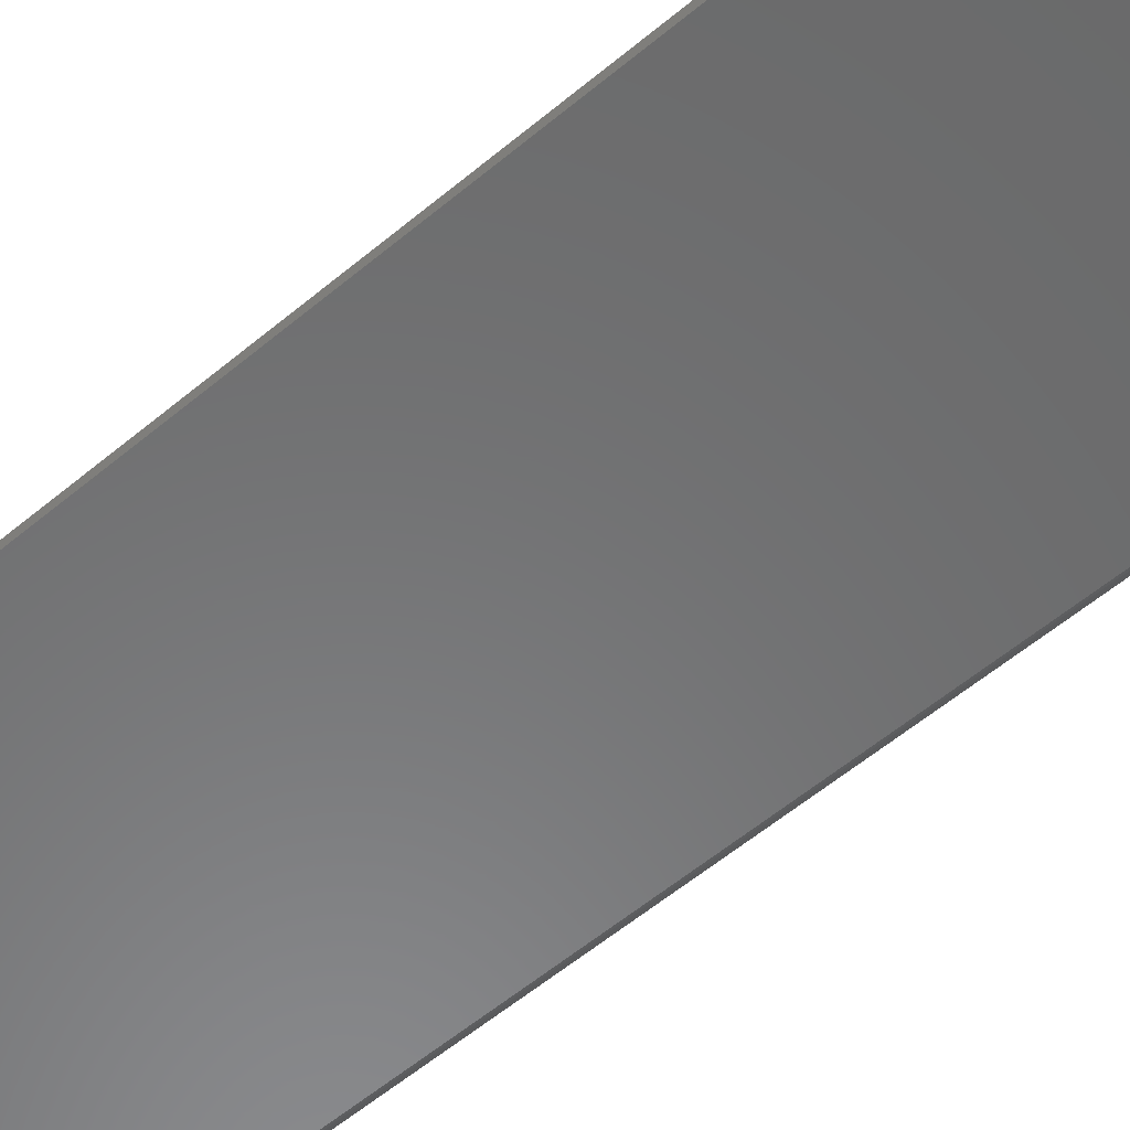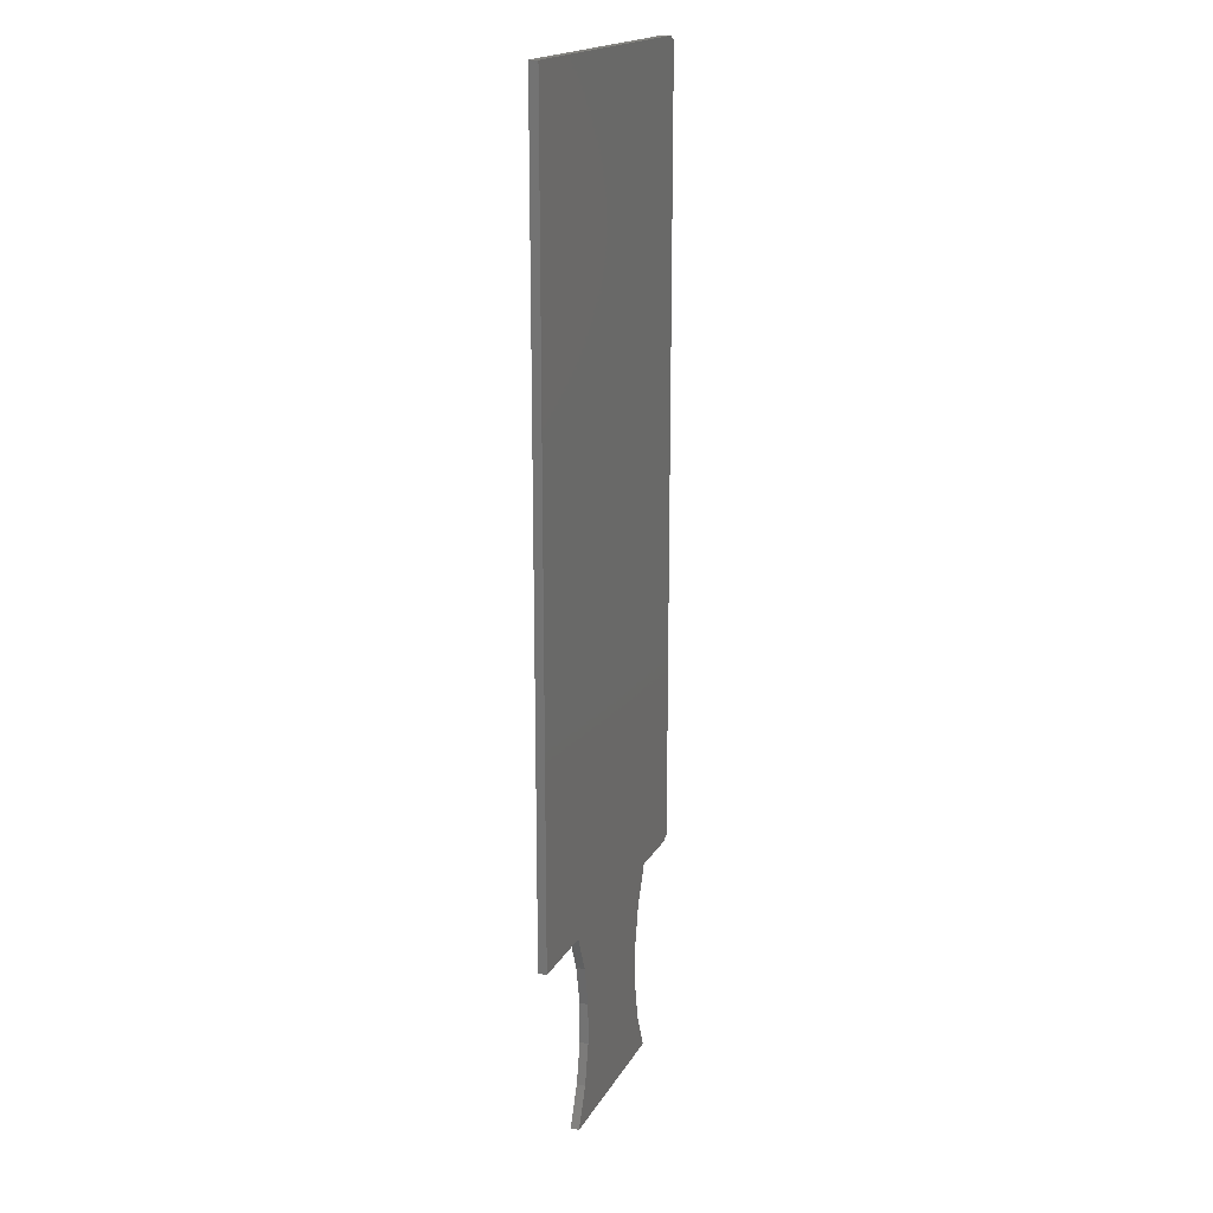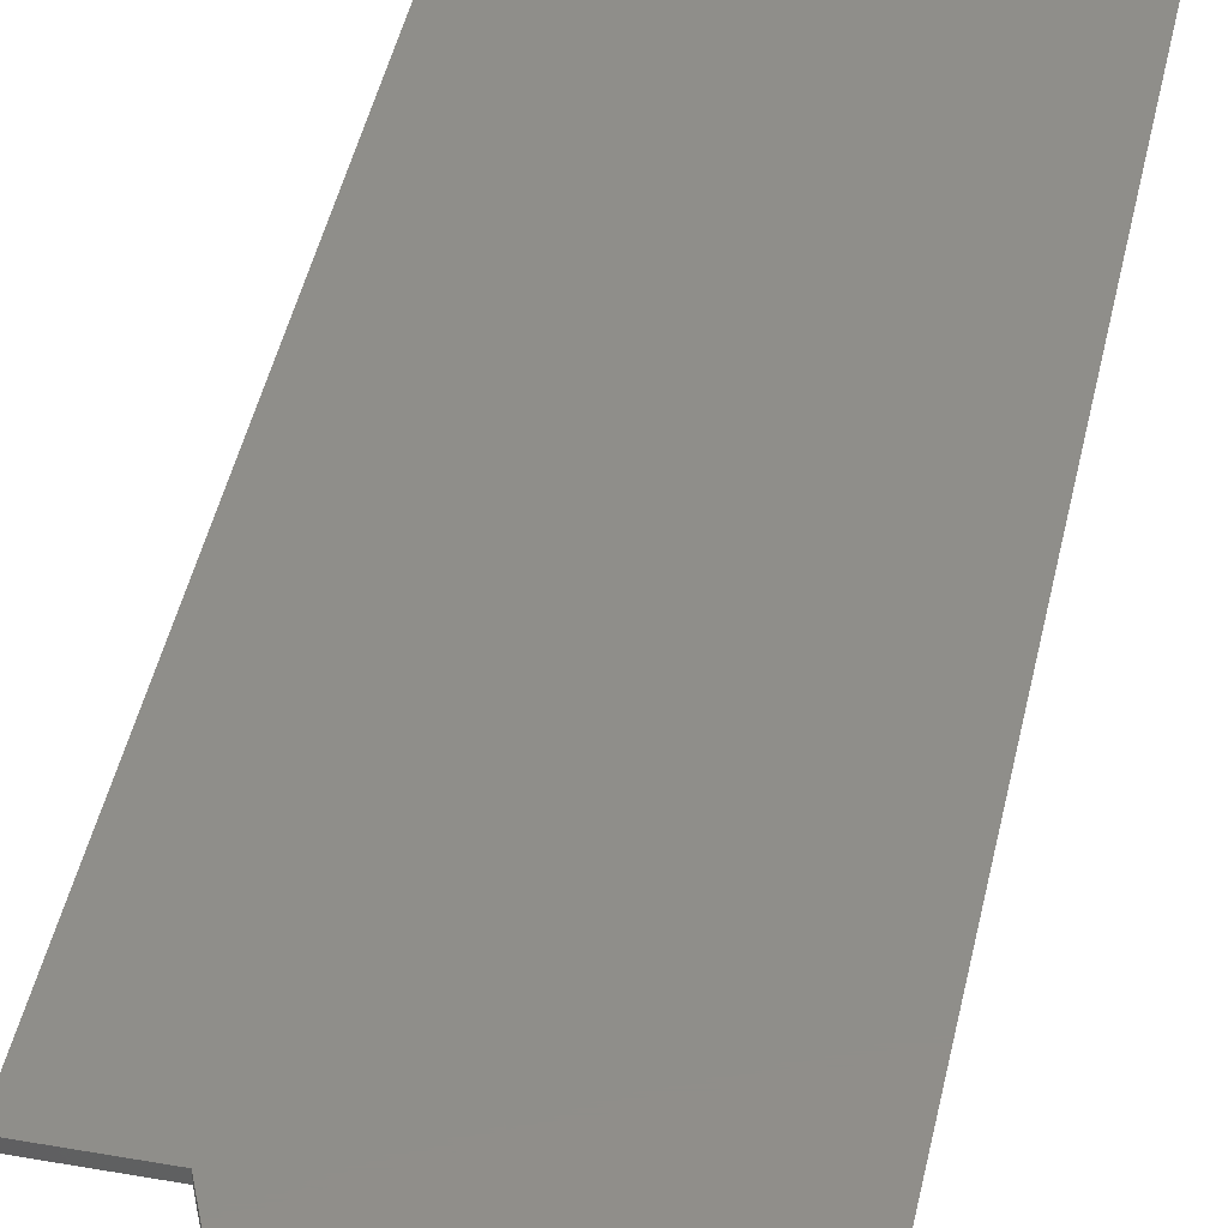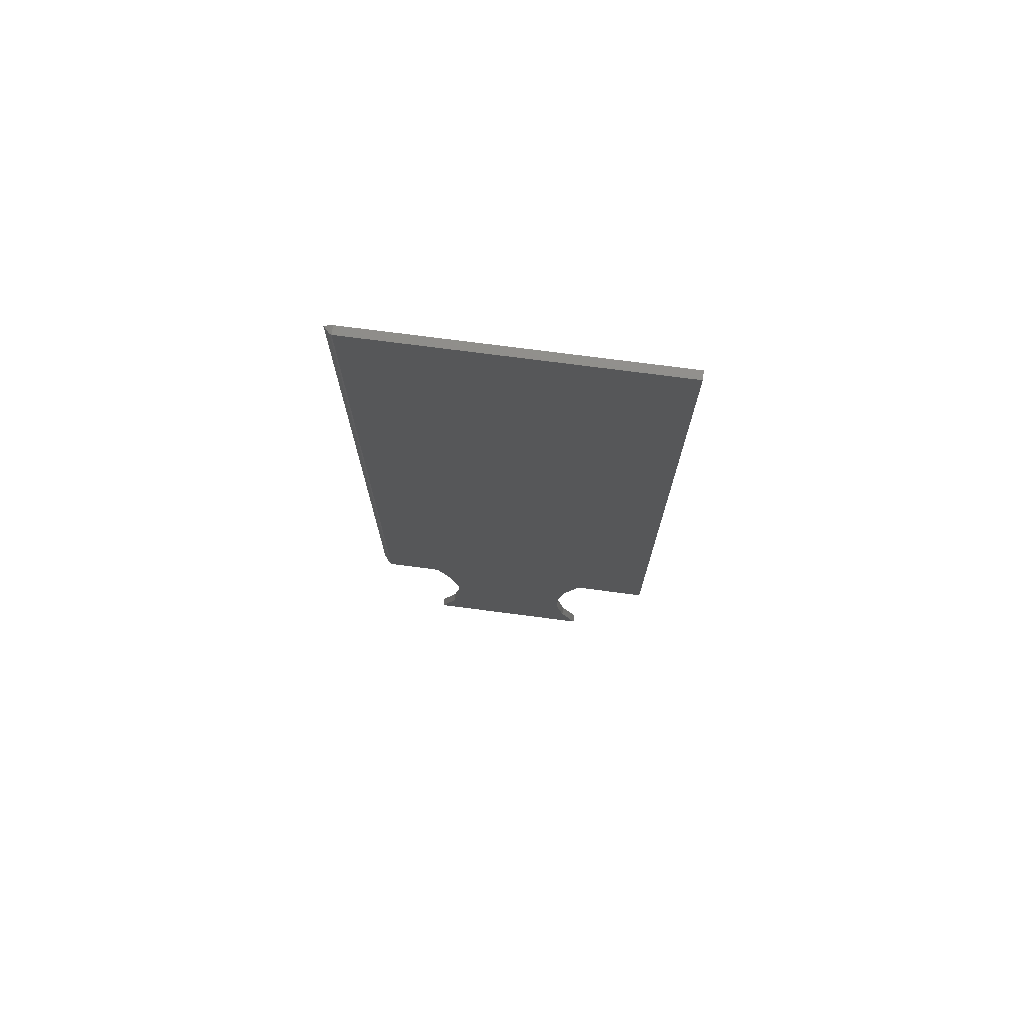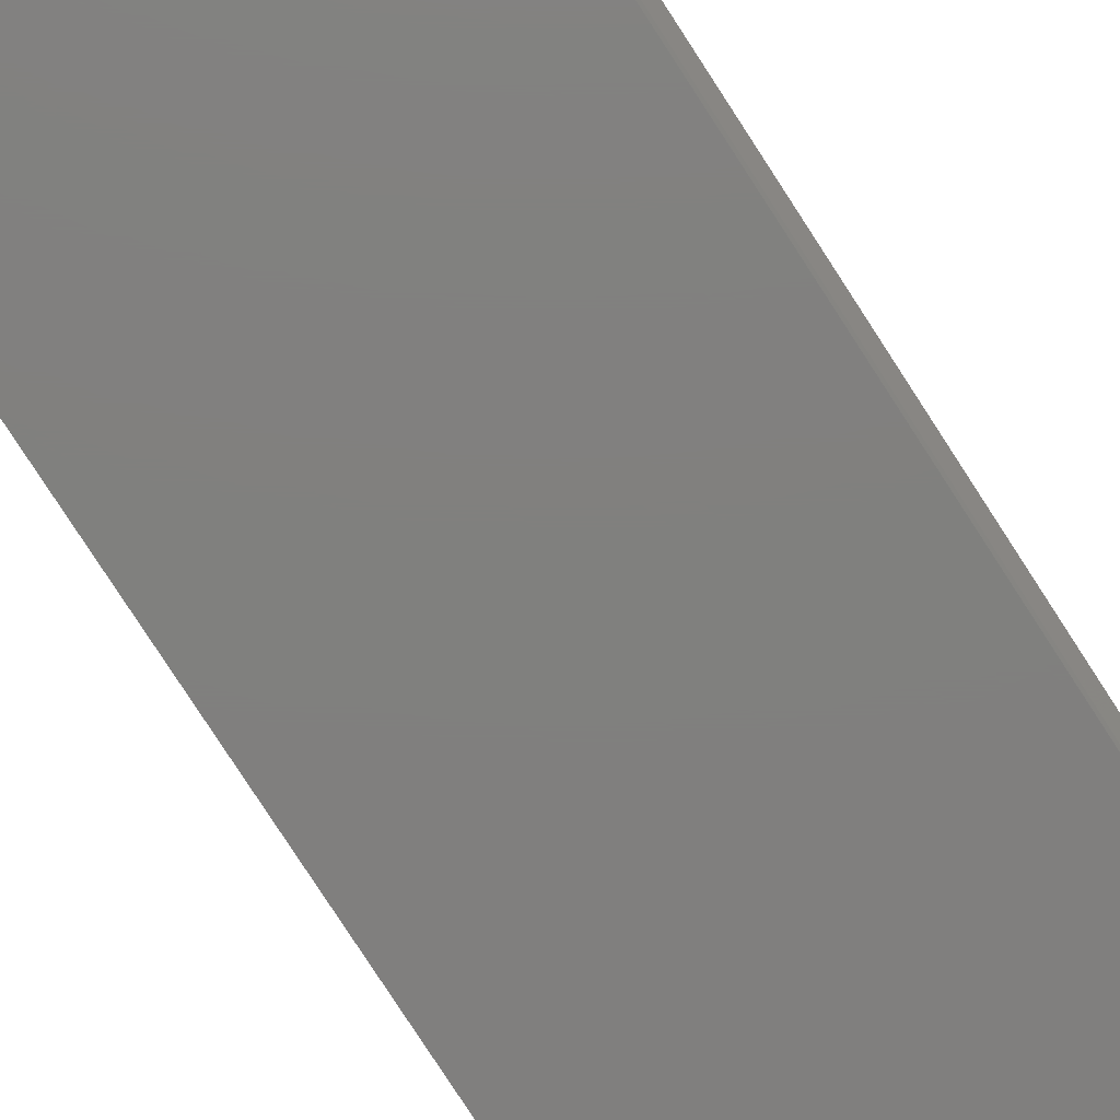
<metadata>
{"format":"stl","ext":"stl","renderer":"f3d","projection":"perspective","resolution":1024,"background":"white","views":[{"elev":-56.3,"azim":-48.6,"up":"+Z"},{"elev":18.2,"azim":-68.9,"up":"+Y"},{"elev":44.0,"azim":11.8,"up":"+Z"},{"elev":74.6,"azim":-172.6,"up":"+Y"},{"elev":-79.9,"azim":33.0,"up":"+Z"}]}
</metadata>
<code>
# stl→obj: 36 verts, 68 faces
v 0.131 0.1484 0
v 0.1327 0.1476 0.0008248
v 0.131 -0.5703 0
v 0.1327 -0.5695 0.0008248
v 0.1388 0.1445 0.007812
v 0.131 0.1484 0.007812
v 0.131 -0.5703 0.007812
v 0.1388 -0.5664 0.007812
v -0.1484 0.1484 0.007812
v -0.1484 -0.5703 0.007812
v -0.08035 -0.5703 0.007812
v 0.07854 -0.5703 0.007812
v 0.06409 -0.6052 0.007812
v -0.0659 -0.6052 0.007812
v 0.05672 -0.6422 0.007812
v -0.05853 -0.6422 0.007812
v 0.05672 -0.68 0.007812
v -0.05853 -0.68 0.007812
v 0.06409 -0.717 0.007812
v -0.0659 -0.717 0.007812
v 0.07854 -0.7519 0.007812
v -0.08035 -0.7519 0.007812
v 0.07854 -0.5703 0
v -0.08035 -0.5703 0
v -0.1484 -0.5703 0
v -0.1484 0.1484 0
v 0.05672 -0.6422 0
v -0.0659 -0.6052 0
v 0.06409 -0.6052 0
v -0.05853 -0.6422 0
v 0.05672 -0.68 0
v -0.05853 -0.68 0
v 0.06409 -0.717 0
v -0.0659 -0.717 0
v 0.07854 -0.7519 0
v -0.08035 -0.7519 0
f 1 2 3
f 3 2 4
f 5 2 6
f 2 1 6
f 3 4 7
f 4 8 7
f 5 6 9
f 8 5 9
f 8 9 10
f 8 10 11
f 8 11 12
f 8 12 7
f 12 11 13
f 13 11 14
f 13 14 15
f 15 14 16
f 15 16 17
f 17 16 18
f 17 18 19
f 19 18 20
f 19 20 21
f 21 20 22
f 4 2 8
f 8 2 5
f 1 3 23
f 1 23 24
f 1 24 25
f 1 25 26
f 27 28 29
f 29 28 24
f 29 24 23
f 28 27 30
f 30 27 31
f 30 31 32
f 32 31 33
f 32 33 34
f 34 33 35
f 34 35 36
f 6 1 9
f 9 1 26
f 12 23 7
f 7 23 3
f 9 26 10
f 10 26 25
f 31 19 33
f 33 19 21
f 33 21 35
f 19 31 17
f 17 31 27
f 17 27 15
f 15 27 29
f 15 29 13
f 13 29 23
f 13 23 12
f 22 36 21
f 21 36 35
f 30 14 28
f 28 14 11
f 28 11 24
f 14 30 16
f 16 30 32
f 16 32 18
f 18 32 34
f 18 34 20
f 20 34 36
f 20 36 22
f 10 25 11
f 11 25 24

</code>
